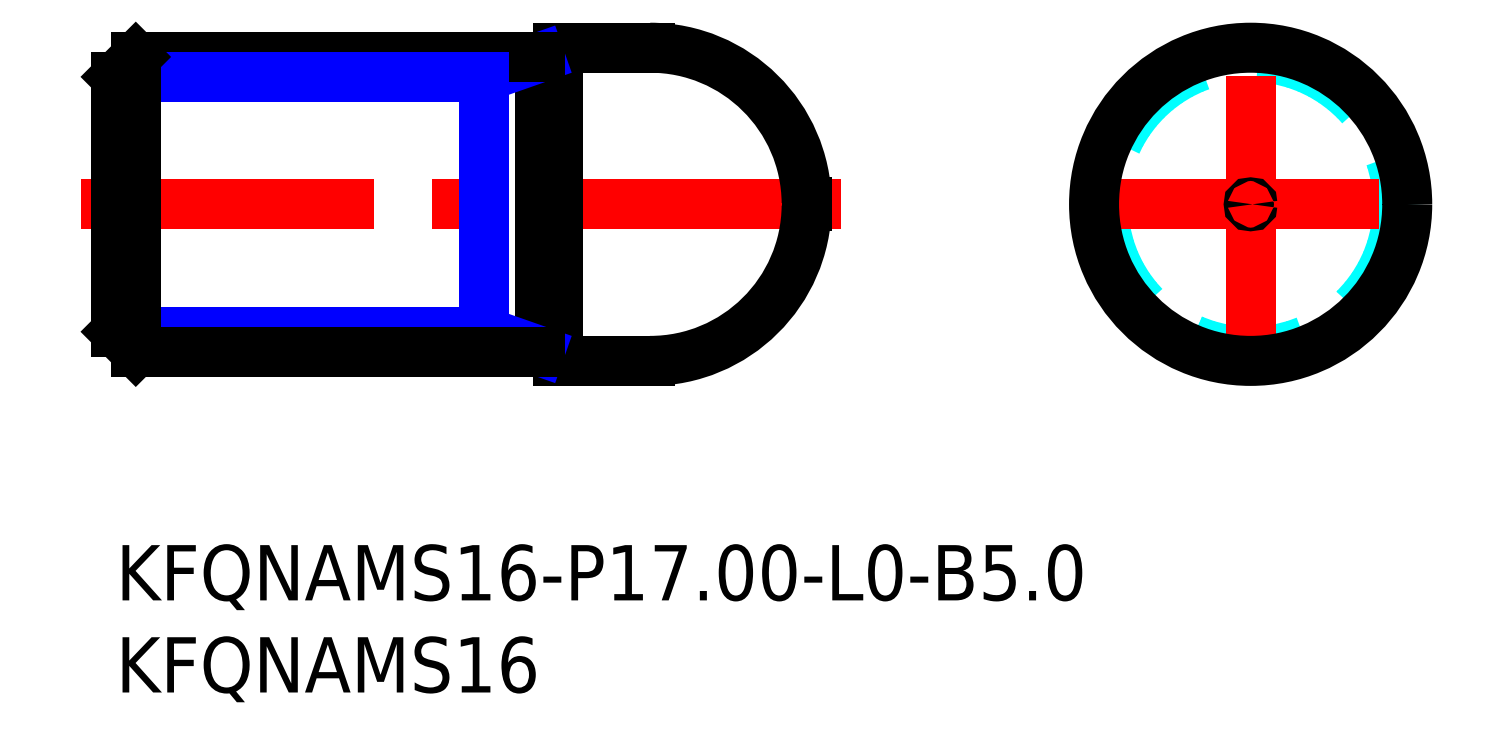
<metadata>
{"format":"dxf","ext":"dxf","renderer":"ezdxf+matplotlib","layout":"modelspace","background":"white","min_lineweight":24,"dpi":150}
</metadata>
<code>
0
SECTION
2
ENTITIES
0
TEXT
8
MSM_PART_NUMBER
10
0
20
-3
30
0
40
3
1
KFQNAMS16-P17-L0-B5
0
TEXT
8
MSM_PART_NUMBER
10
0
20
-8
30
0
40
3
1
KFQNAMS16
0
LINE
8
MSM_DASHED
10
37.33
20
18.5
30
0
11
37.5
21
18.4
31
0
0
LINE
8
MSM_DASHED
10
37.5
20
18.6
30
0
11
37.33
21
18.5
31
0
0
LINE
8
MSM_DASHED
10
0.1732
20
18.5
30
0
11
6e-16
21
18.6
31
0
0
LINE
8
MSM_DASHED
10
6e-16
20
18.4
30
0
11
0.1732
21
18.5
31
0
0
LINE
8
MSM_CENTER
10
-1.875
20
18.5
30
0
11
39.38
21
18.5
31
0
0
LINE
8
MSM_CONTINUOUS
10
23.17
20
10.6
30
0
11
23.8
21
10.6
31
0
0
LINE
8
MSM_CONTINUOUS
10
23.8
20
26.4
30
0
11
23.17
21
26.4
31
0
0
ARC
8
MSM_CONTINUOUS
10
23.17
20
10.4
30
0
40
0.2
50
90
51
150
0
ARC
8
MSM_CONTINUOUS
10
23.17
20
26.6
30
0
40
0.2
50
210
51
270
0
LINE
8
MSM_CONTINUOUS
10
23
20
26.5
30
0
11
23
21
10.5
31
0
0
ARC
8
MSM_CONTINUOUS
10
23.8
20
10.4
30
0
40
0.2
50
0
51
90
0
ARC
8
MSM_CONTINUOUS
10
23.8
20
26.6
30
0
40
0.2
50
270
51
0
0
LINE
8
MSM_CONTINUOUS
10
24
20
10
30
0
11
29
21
10
31
0
0
LINE
8
MSM_CONTINUOUS
10
29
20
27
30
0
11
24
21
27
31
0
0
LINE
8
MSM_CONTINUOUS
10
24
20
27
30
0
11
24
21
10
31
0
0
LINE
8
MSM_CONTINUOUS
10
37.5
20
18.4
30
0
11
37.5
21
18.6
31
0
0
ARC
8
MSM_CONTINUOUS
10
29
20
18.5
30
0
40
8.5
50
0.6718
51
90
0
ARC
8
MSM_CONTINUOUS
10
29
20
18.5
30
0
40
8.5
50
270
51
359.3
0
LINE
8
MSM_NARROW
10
23.02
20
26.48
30
0
11
20
21
25.42
31
0
0
LINE
8
MSM_NARROW
10
20
20
26.5
30
0
11
20
21
10.5
31
0
0
LINE
8
MSM_NARROW
10
23.02
20
10.52
30
0
11
20
21
11.58
31
0
0
CIRCLE
8
MSM_DASHED
10
61.6
20
18.5
30
0
40
8
0
LINE
8
MSM_CENTER
10
52.68
20
18.5
30
0
11
70.53
21
18.5
31
0
0
LINE
8
MSM_CENTER
10
61.6
20
9.575
30
0
11
61.6
21
27.42
31
0
0
CIRCLE
8
MSM_CONTINUOUS
10
61.6
20
18.5
30
0
40
8.5
0
CIRCLE
8
MSM_CONTINUOUS
10
61.6
20
18.5
30
0
40
0.09966
0
LINE
8
MSM_CONTINUOUS
10
23
20
26.5
30
0
11
1.082
21
26.5
31
0
0
LINE
8
MSM_NARROW
10
20
20
25.42
30
0
11
6e-16
21
25.42
31
0
0
LINE
8
MSM_NARROW
10
20
20
11.58
30
0
11
6e-16
21
11.58
31
0
0
LINE
8
MSM_CONTINUOUS
10
23
20
10.5
30
0
11
1.082
21
10.5
31
0
0
LINE
8
MSM_CONTINUOUS
10
6e-16
20
25.42
30
0
11
6e-16
21
11.58
31
0
0
LINE
8
MSM_CONTINUOUS
10
6e-16
20
25.42
30
0
11
1.082
21
26.5
31
0
0
LINE
8
MSM_CONTINUOUS
10
1.082
20
26.5
30
0
11
1.082
21
10.5
31
0
0
LINE
8
MSM_CONTINUOUS
10
1.082
20
10.5
30
0
11
6e-16
21
11.58
31
0
0
VIEWPORT
8
0
10
266.7
20
77.77
30
0
40
853.3
41
354.7
68
     1
69
     1
0
VIEWPORT
8
DEFPOINTS
10
143.6
20
105.4
30
0
40
287.2
41
189.7
68
     2
69
     2
0
ENDSEC
0
EOF

</code>
